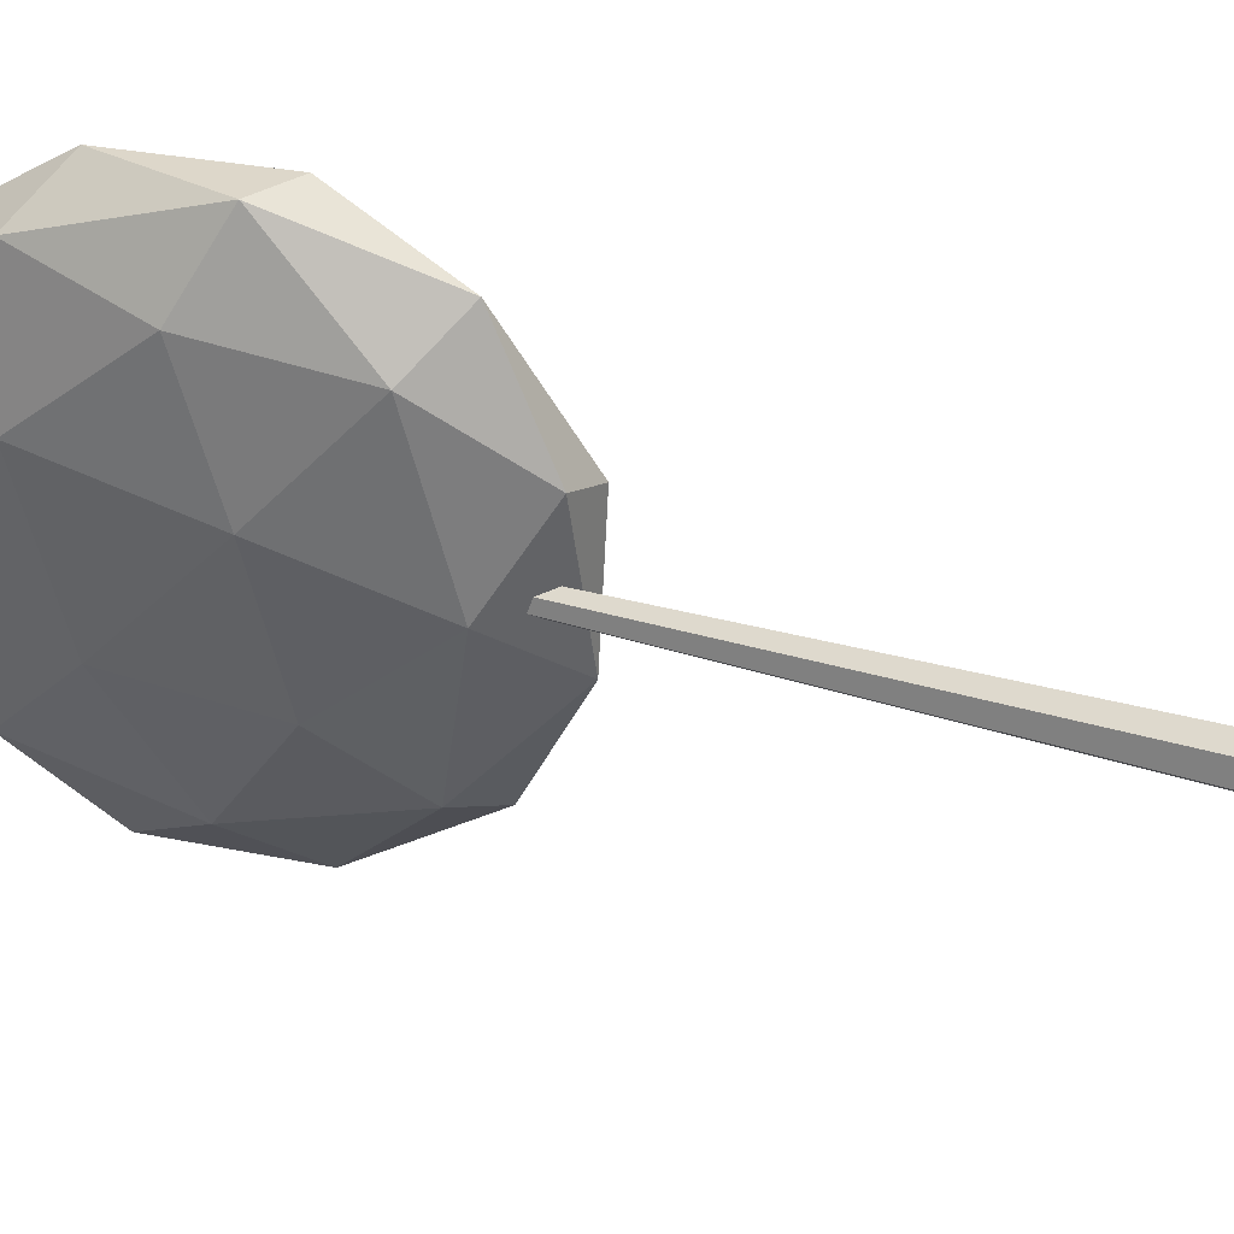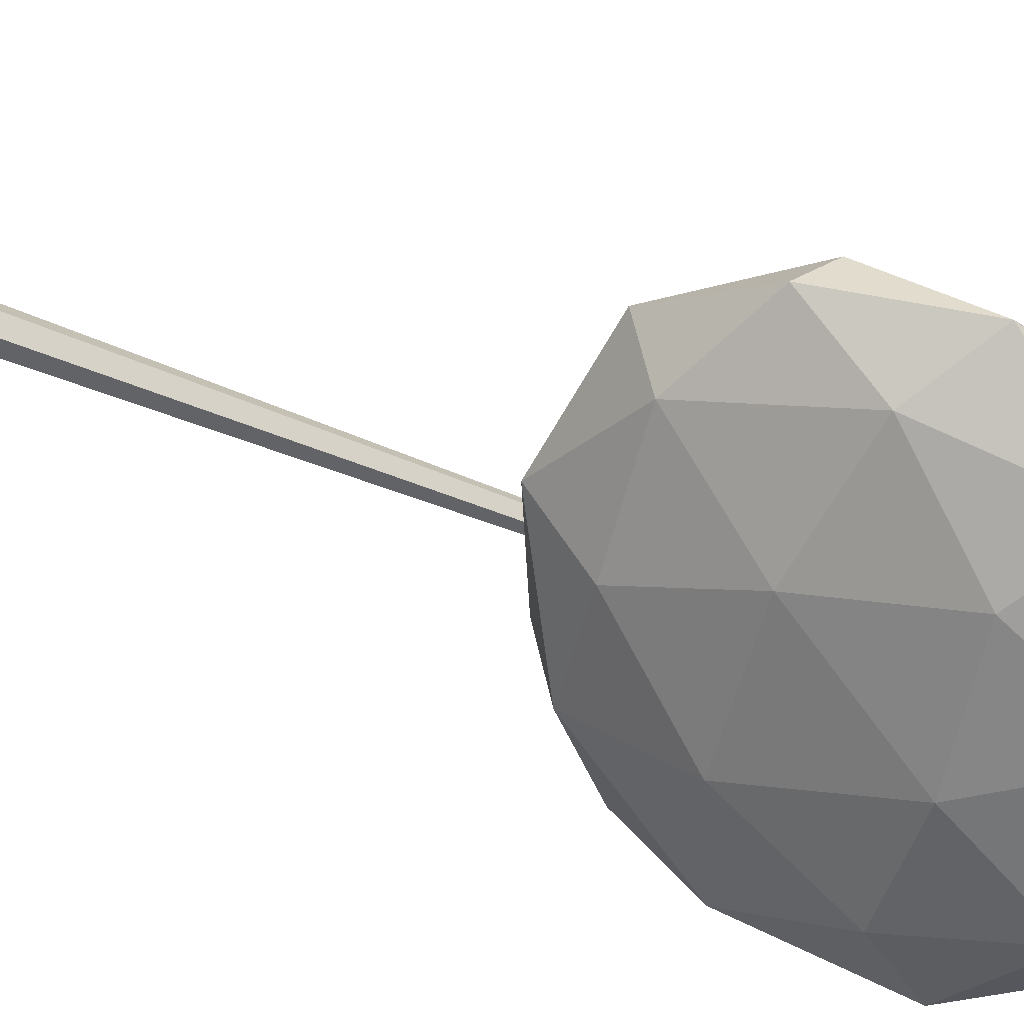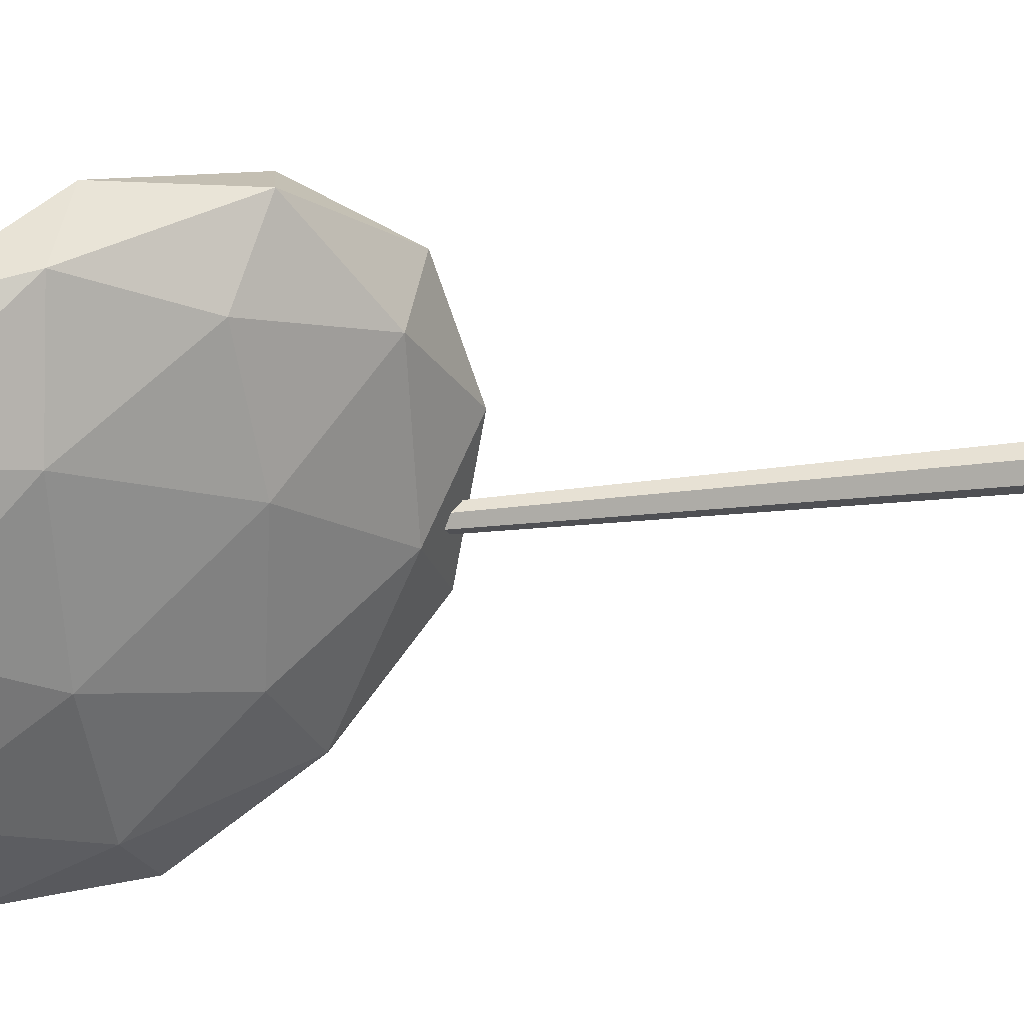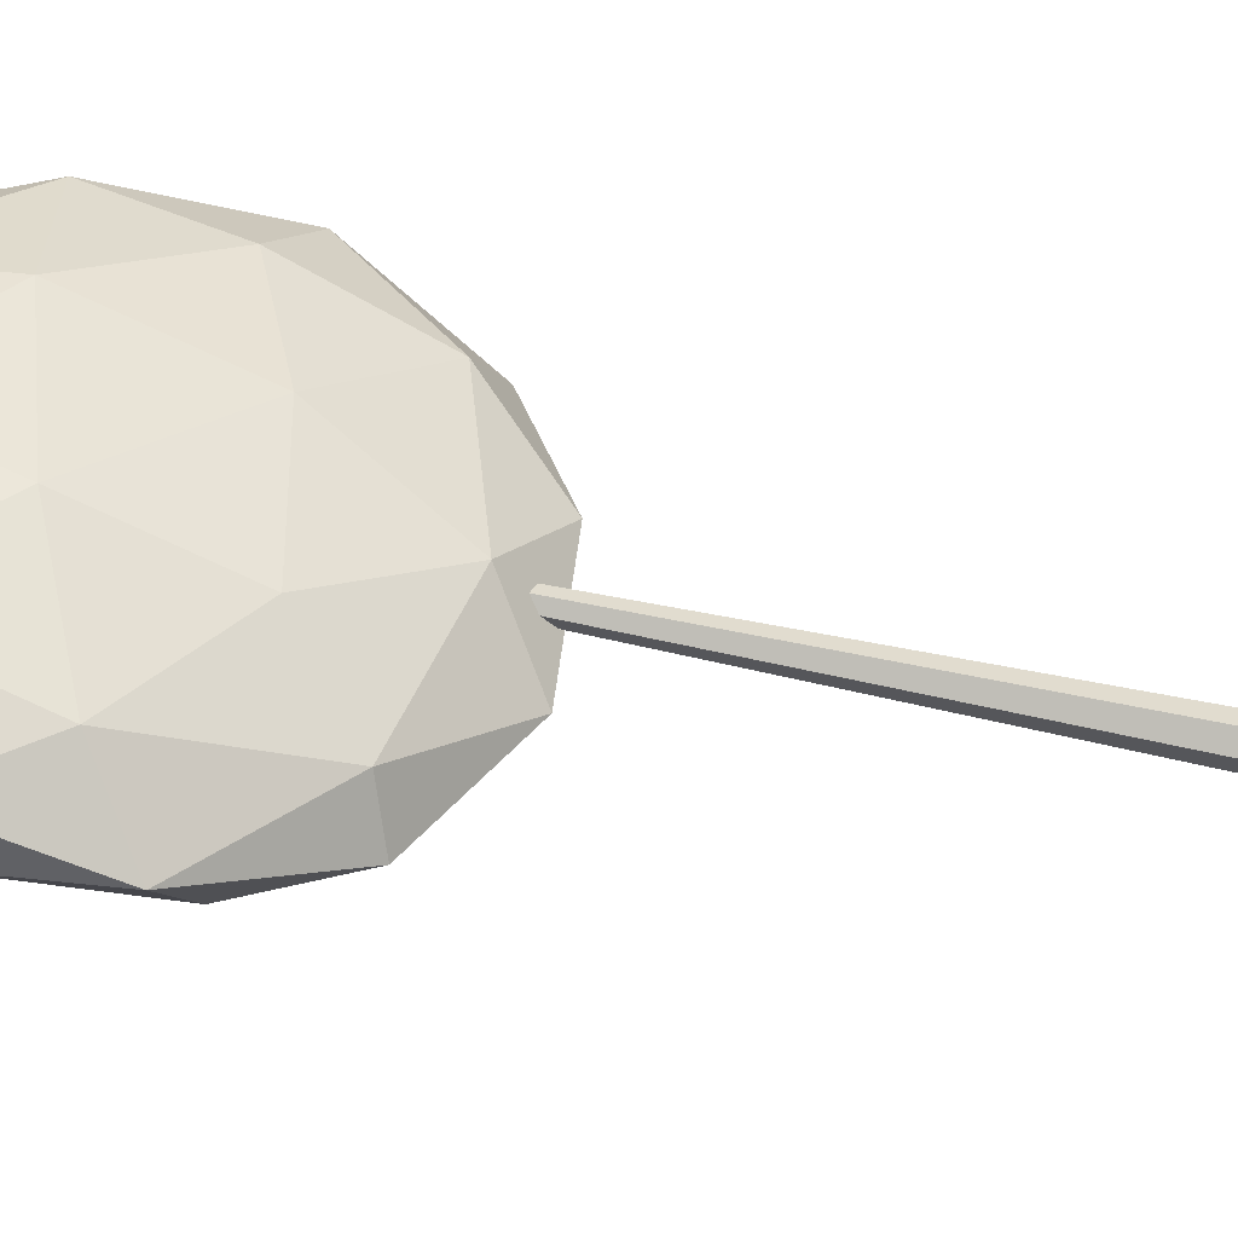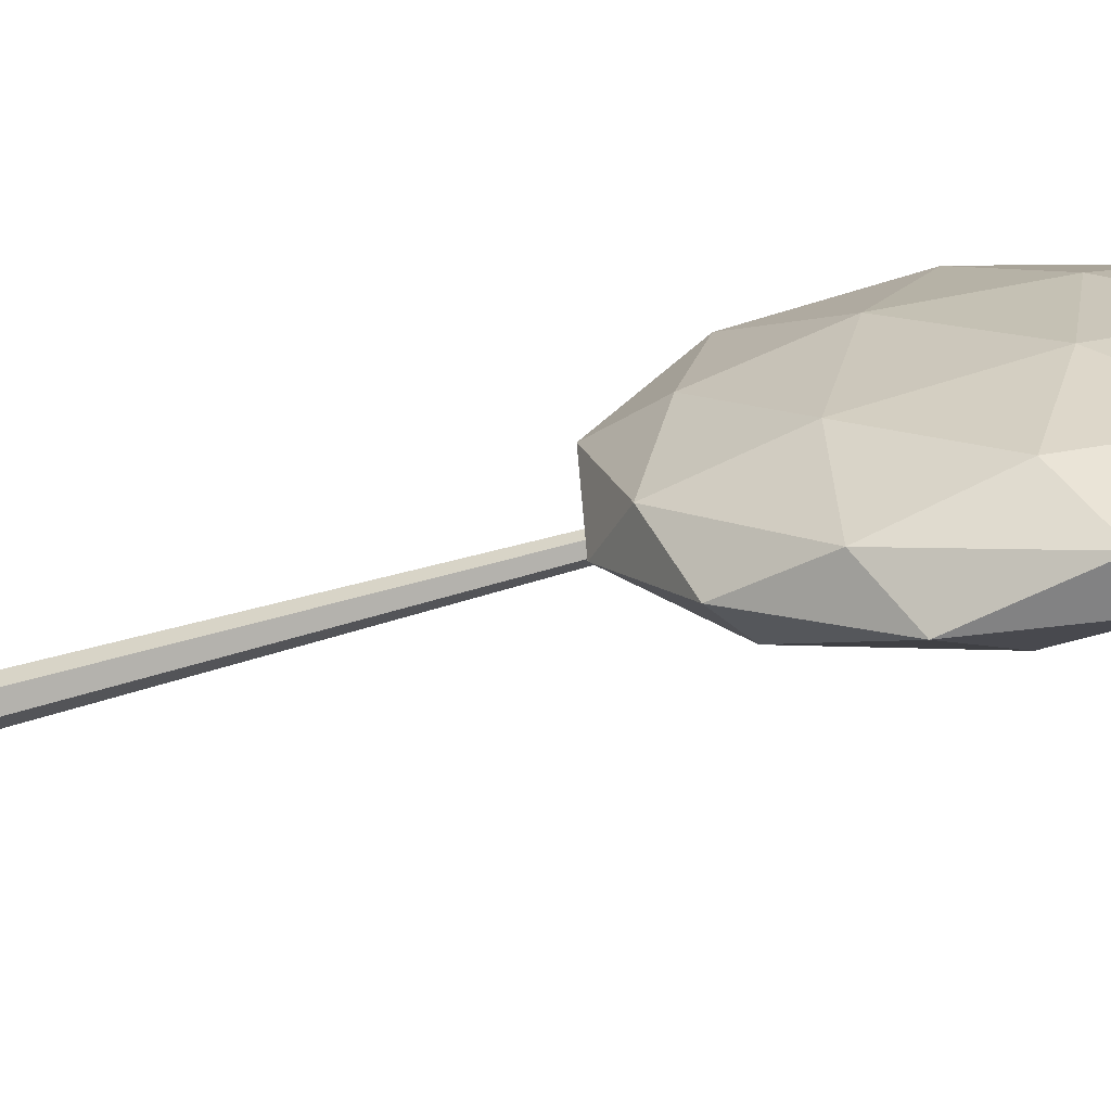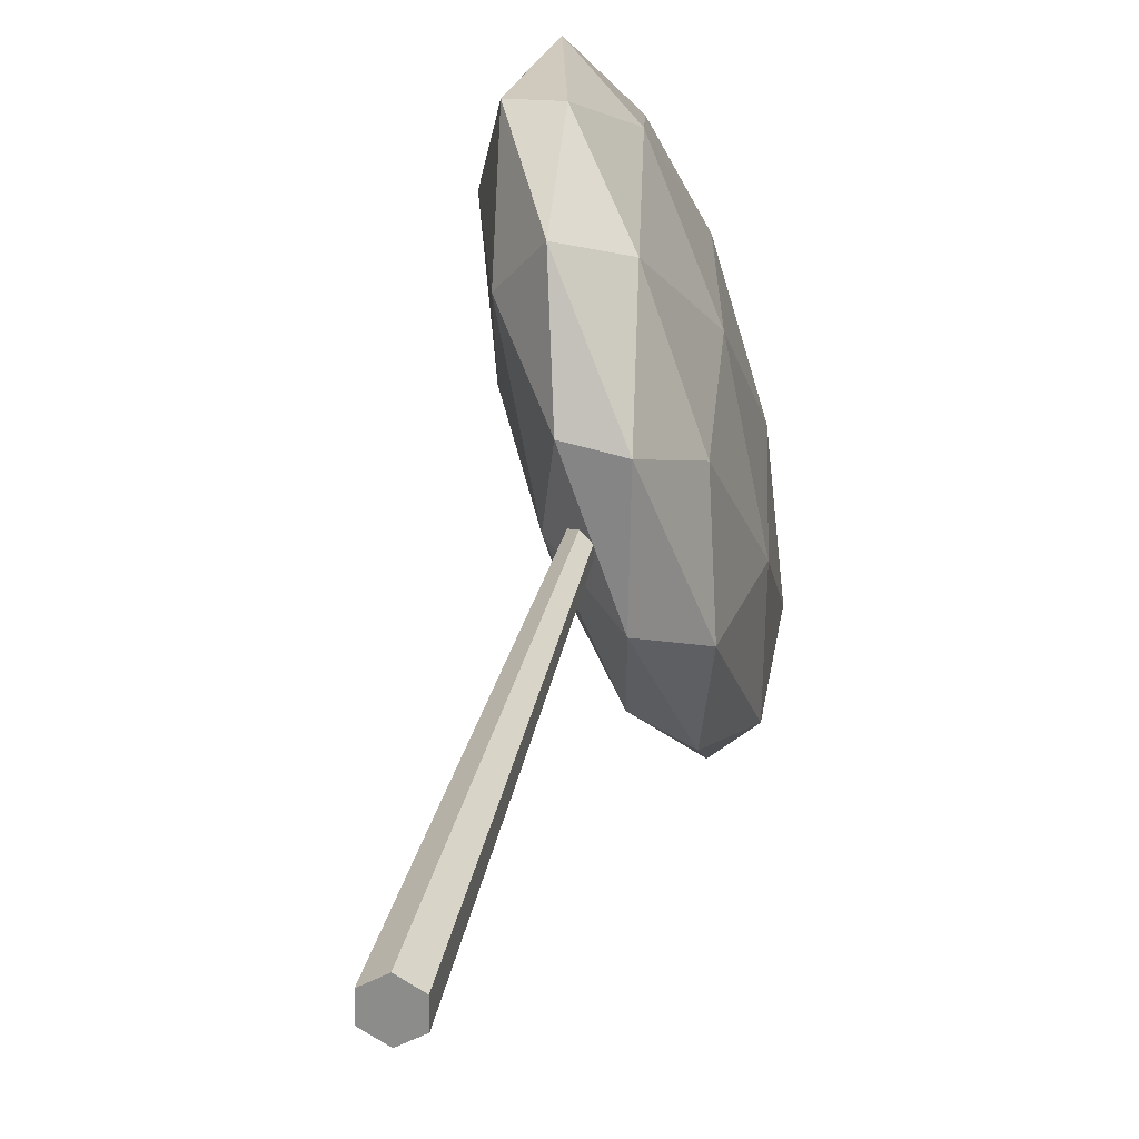
<metadata>
{"format":"obj","ext":"obj","renderer":"f3d","projection":"perspective","resolution":1024,"background":"white","views":[{"elev":23.5,"azim":-60.1,"up":"+Z"},{"elev":41.6,"azim":118.1,"up":"+Z"},{"elev":11.4,"azim":-113.9,"up":"+Z"},{"elev":-55.6,"azim":-103.3,"up":"+Z"},{"elev":-52.7,"azim":108.0,"up":"+Z"},{"elev":24.2,"azim":9.4,"up":"+Z"}]}
</metadata>
<code>
v 7.731 0.6083 73.68
v 7.731 3.875 73.62
v 7.651 0.6083 73.63
v 7.7 3.875 73.6
v 7.651 0.6083 73.54
v 7.7 3.875 73.57
v 7.731 0.6083 73.49
v 7.731 3.875 73.55
v 7.811 0.6083 73.54
v 7.763 3.875 73.57
v 7.811 0.6083 73.63
v 7.763 3.875 73.6
g tree thin trunk
f 1 2 4 3
f 3 4 6 5
f 5 6 8 7
f 7 8 10 9
f 4 2 12 10 8 6
f 9 10 12 11
f 11 12 2 1
f 1 3 5 7 9 11
v 7.439 4.826 74.34
v 7.297 3.928 74.28
v 7.597 3.679 74.64
v 7.902 4.462 74.01
v 7.789 5.196 73.26
v 7.415 4.866 73.43
v 7.672 3.01 73.91
v 8.046 3.34 73.74
v 8.164 4.278 72.89
v 7.864 4.527 72.54
v 7.559 3.744 73.17
v 8.022 3.381 72.83
v 7.481 4.278 74.65
v 7.304 4.425 74.44
v 7.397 3.751 74.62
v 7.29 4.449 73.91
v 7.374 4.976 73.94
v 7.66 4.739 74.28
v 7.753 4.065 74.45
v 7.594 5.17 73.84
v 7.866 4.957 73.64
v 7.58 5.194 73.31
v 7.375 3.789 73.75
v 7.445 4.34 73.25
v 7.618 3.211 74.4
v 7.441 3.358 74.19
v 8.017 3.866 73.92
v 7.838 3.405 74.3
v 8.02 4.848 72.99
v 8.086 4.417 73.42
v 7.624 4.801 72.88
v 7.843 4.995 72.78
v 7.595 3.25 73.53
v 7.881 3.012 73.87
v 8.171 3.758 73.27
v 8.064 4.455 72.56
v 7.708 4.141 72.72
v 7.867 3.036 73.34
v 7.801 3.467 72.9
v 8.087 3.23 73.23
v 8.157 3.781 72.73
v 7.98 3.928 72.53
g oval tree
f 13 26 25
f 14 26 28
f 13 25 30
f 13 30 32
f 13 32 29
f 14 28 35
f 15 27 37
f 16 31 39
f 17 33 41
f 18 34 43
f 14 35 38
f 15 37 40
f 16 39 42
f 17 41 44
f 18 43 36
f 19 45 50
f 20 46 52
f 21 47 53
f 22 48 54
f 23 49 51
f 51 54 24
f 51 49 54
f 49 22 54
f 54 53 24
f 54 48 53
f 48 21 53
f 53 52 24
f 53 47 52
f 47 20 52
f 52 50 24
f 52 46 50
f 46 19 50
f 50 51 24
f 50 45 51
f 45 23 51
f 36 49 23
f 36 43 49
f 43 22 49
f 44 48 22
f 44 41 48
f 41 21 48
f 42 47 21
f 42 39 47
f 39 20 47
f 40 46 20
f 40 37 46
f 37 19 46
f 38 45 19
f 38 35 45
f 35 23 45
f 43 44 22
f 43 34 44
f 34 17 44
f 41 42 21
f 41 33 42
f 33 16 42
f 39 40 20
f 39 31 40
f 31 15 40
f 37 38 19
f 37 27 38
f 27 14 38
f 35 36 23
f 35 28 36
f 28 18 36
f 29 34 18
f 29 32 34
f 32 17 34
f 32 33 17
f 32 30 33
f 30 16 33
f 30 31 16
f 30 25 31
f 25 15 31
f 28 29 18
f 28 26 29
f 26 13 29
f 25 27 15
f 25 26 27
f 26 14 27

</code>
